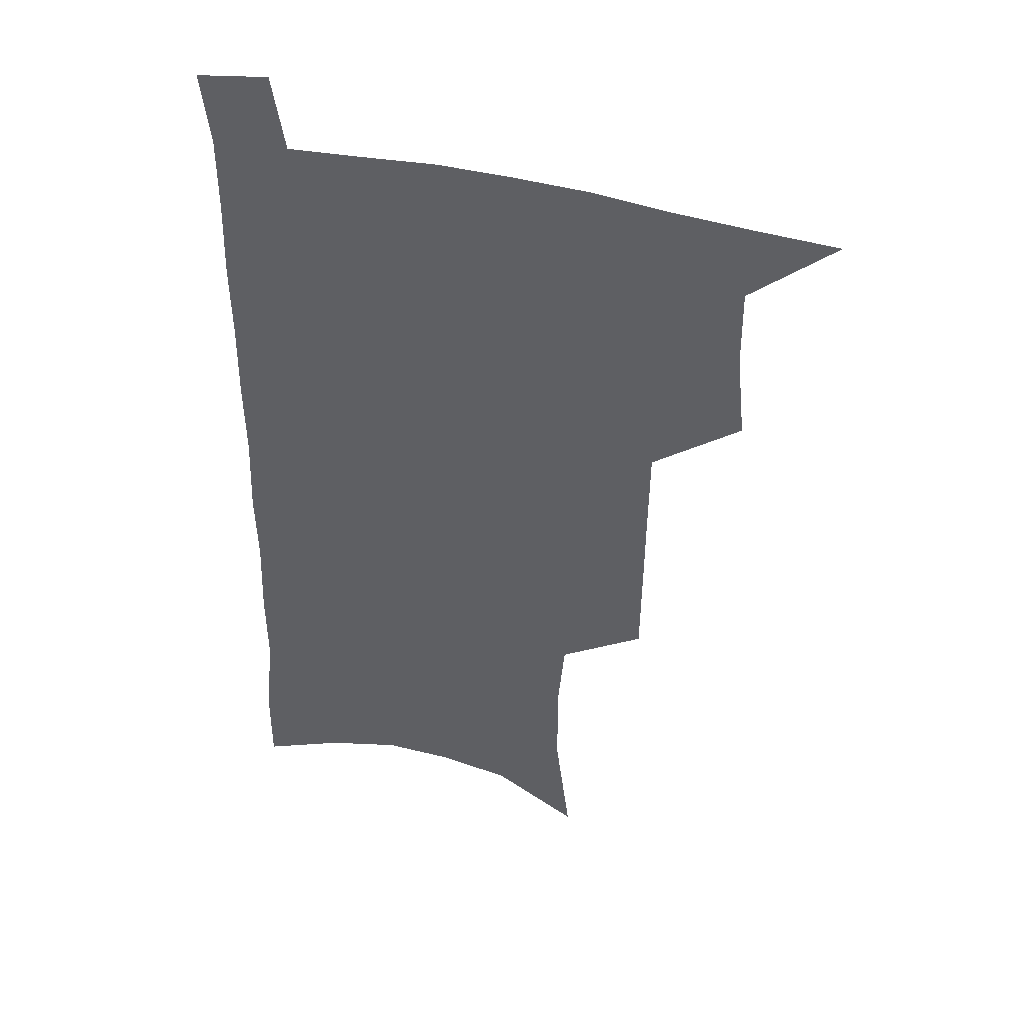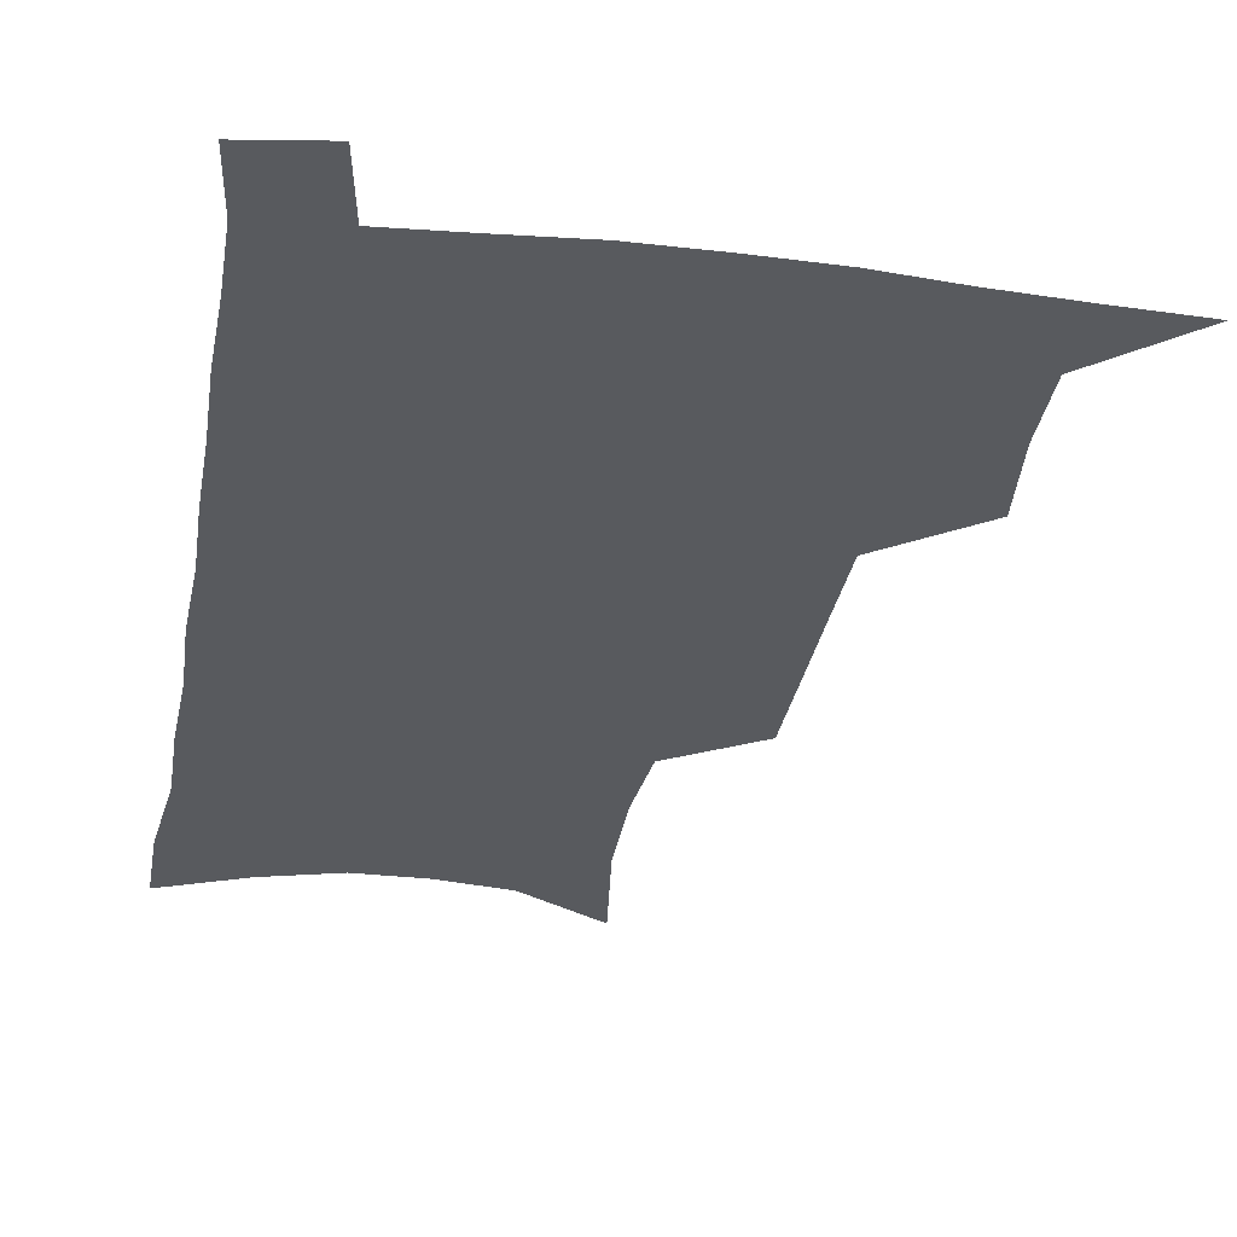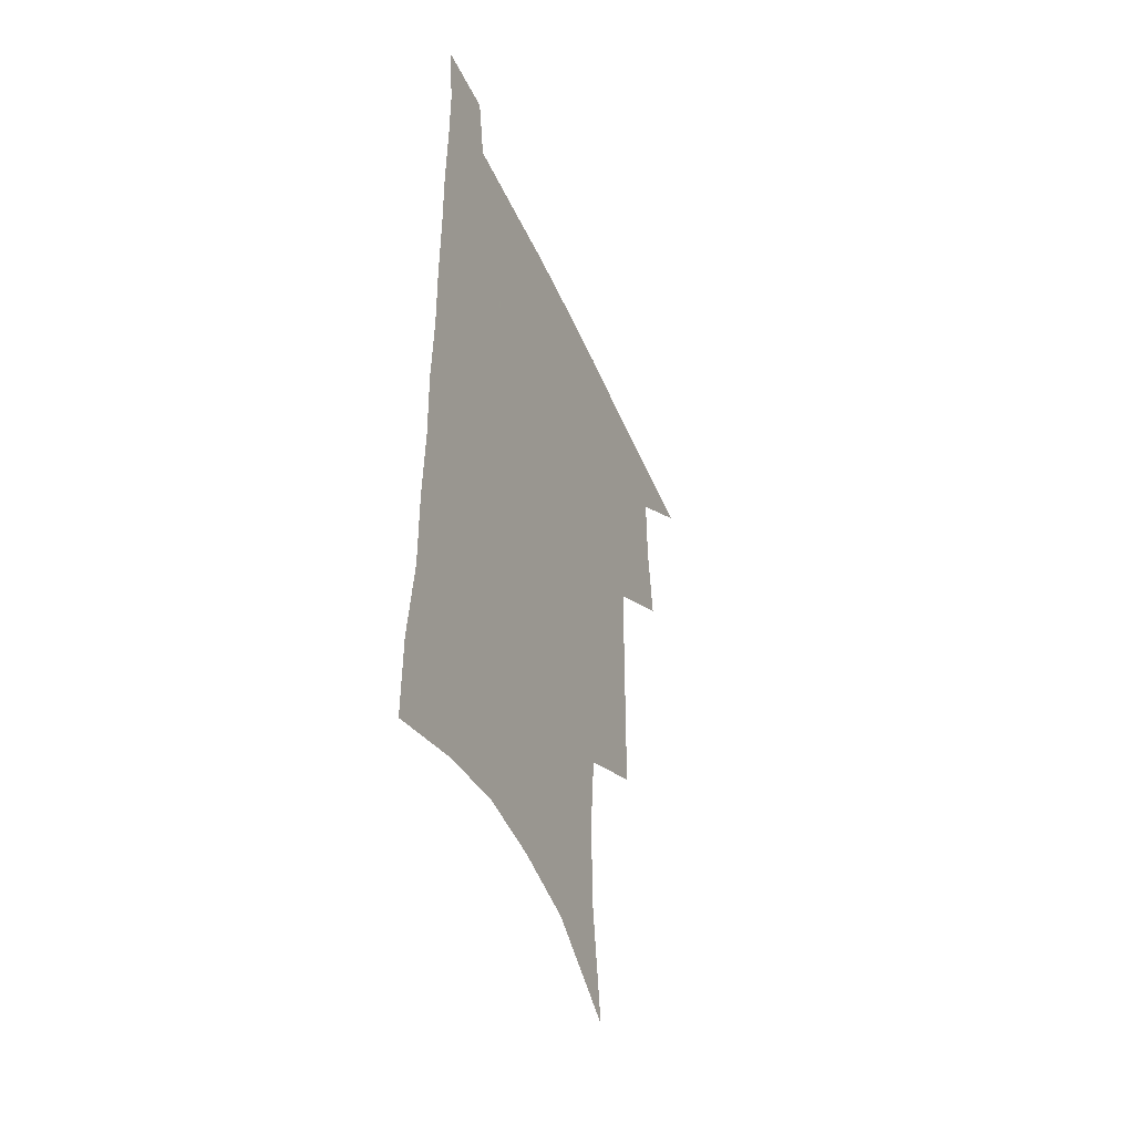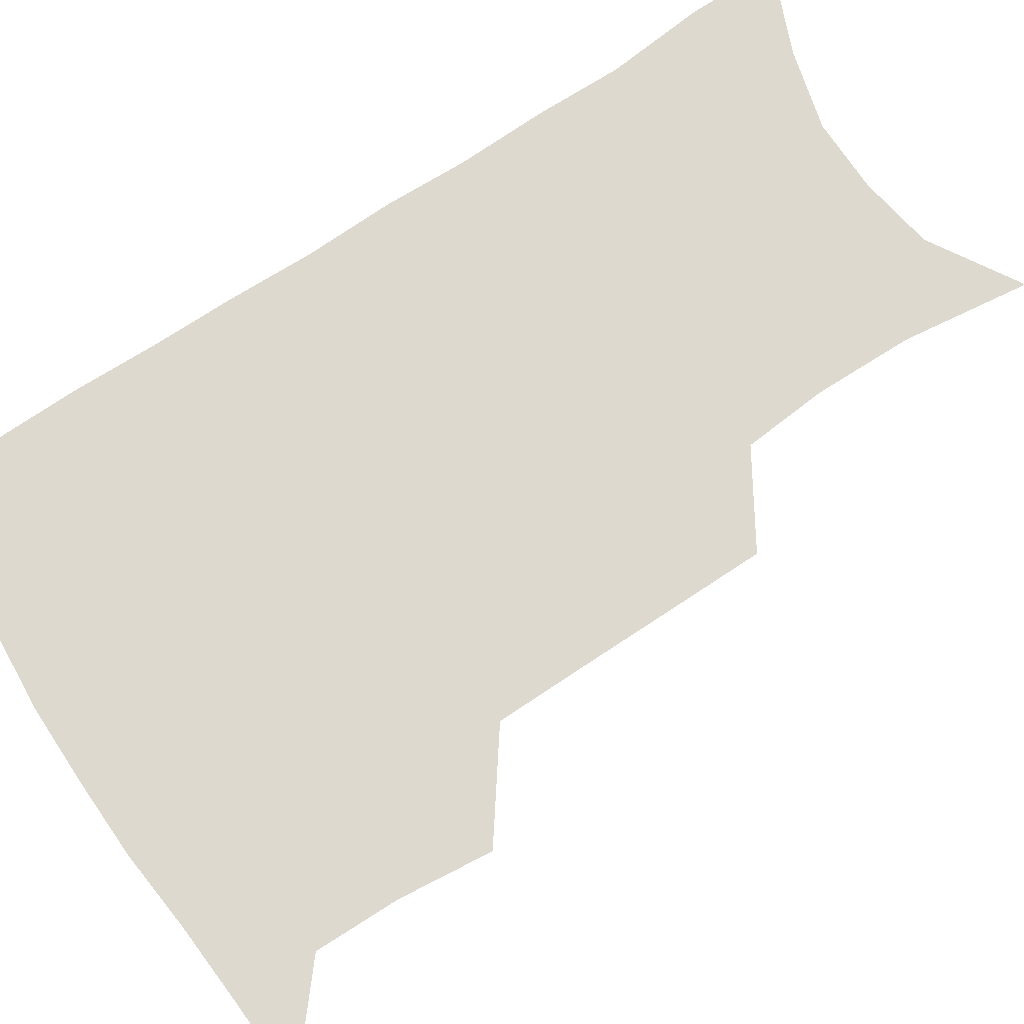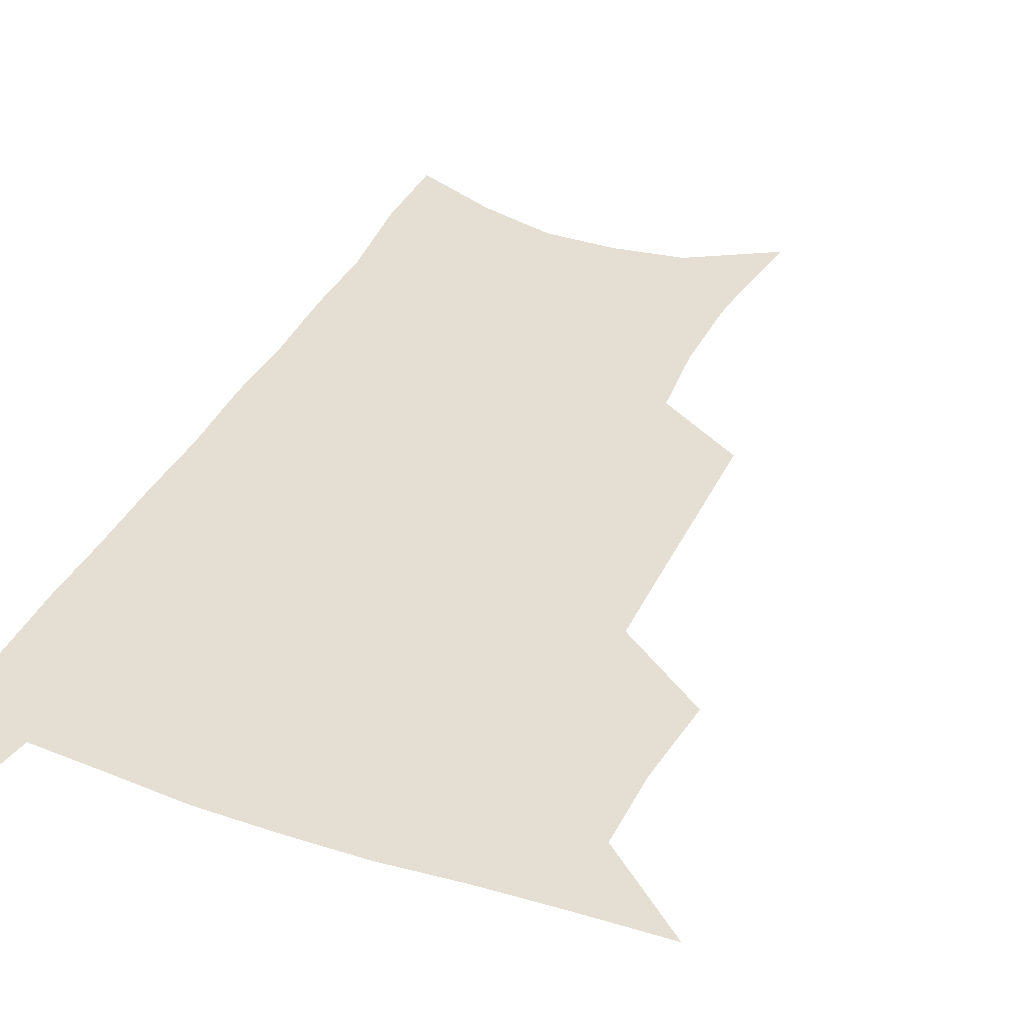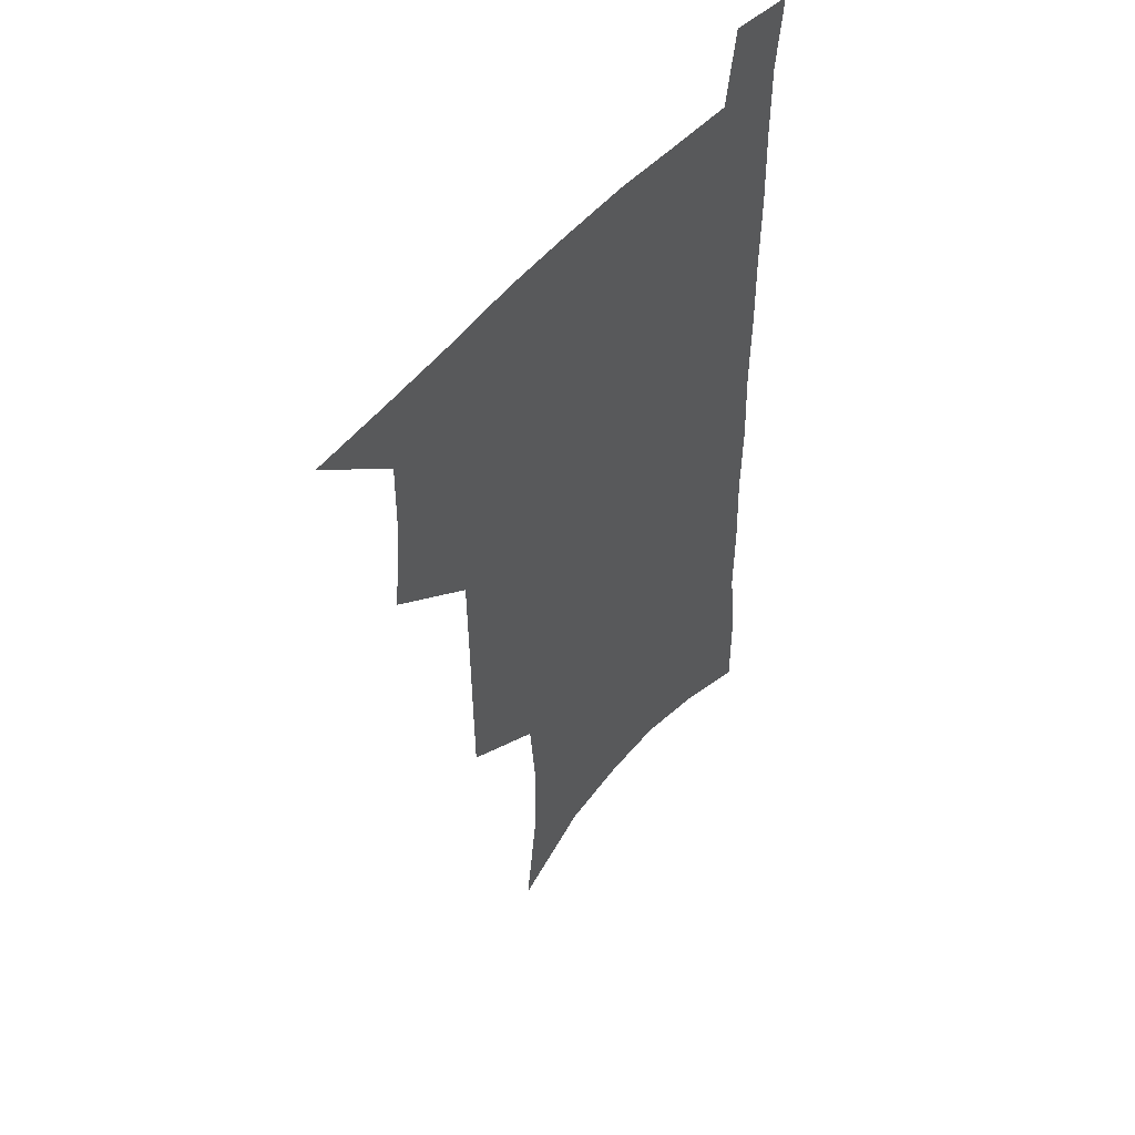
<metadata>
{"format":"obj","ext":"obj","renderer":"f3d","projection":"perspective","resolution":1024,"background":"white","views":[{"elev":43.5,"azim":-163.7,"up":"+Y"},{"elev":-31.0,"azim":170.7,"up":"+Z"},{"elev":-48.5,"azim":113.1,"up":"+Y"},{"elev":71.7,"azim":-123.2,"up":"+Z"},{"elev":37.2,"azim":-156.2,"up":"+Z"},{"elev":50.2,"azim":-52.0,"up":"+Y"}]}
</metadata>
<code>
v 481.2 534.8 0
v 510.1 443.4 0
v 513.5 476.9 0
v 513.8 507 0
v 513.6 536.2 0
v 545.3 316.8 0
v 544.9 351.5 0
v 544.6 385.3 0
v 544.2 418.3 0
v 545 450.4 0
v 546.8 481.2 0
v 545.4 509.3 0
v 543.3 538 0
v 574 185.5 0
v 579.8 231.2 0
v 580.2 266.5 0
v 577.6 296.9 0
v 578.3 334.3 0
v 577.4 365.9 0
v 576.6 396.7 0
v 576.4 426.7 0
v 576.2 455.6 0
v 576.4 483.7 0
v 575.6 510.7 0
v 572.2 540.7 0
v 606.4 204.6 0
v 607.4 241.8 0
v 606.4 274.3 0
v 605.5 308 0
v 605.5 342.7 0
v 604.3 371.2 0
v 604.6 402.9 0
v 604 430.3 0
v 603.7 457.7 0
v 603.8 485 0
v 603.2 511.9 0
v 601.2 541.5 0
v 633.5 208.7 0
v 633.1 246 0
v 632.1 278.8 0
v 631.2 311.8 0
v 630.6 343.4 0
v 630.1 372.9 0
v 630.1 402.4 0
v 630 431.7 0
v 630.2 458.6 0
v 630.6 485.2 0
v 630.9 511.9 0
v 629.9 541.5 0
v 660.6 208.8 0
v 659 244.4 0
v 657.7 277.8 0
v 656.5 310.7 0
v 655.6 342.7 0
v 655.5 372.4 0
v 655.9 400.9 0
v 656.2 429.5 0
v 656.8 457.1 0
v 657.1 485 0
v 658 511.8 0
v 659.4 539.3 0
v 689.6 200.9 0
v 686.5 238.2 0
v 684.7 272.1 0
v 683 305.5 0
v 682.3 336.8 0
v 683 366.1 0
v 683 396.1 0
v 683.4 425.3 0
v 684.2 454 0
v 684.3 482.7 0
v 685.5 510.2 0
v 687.5 537.5 0
v 692.4 567 0
v 721.7 187.4 0
v 721.7 220.4 0
v 717.9 256.8 0
v 718.3 288 0
v 717.2 320.6 0
v 718 351 0
v 716.9 383.3 0
v 717.4 414 0
v 717.2 445.2 0
v 717.7 475.4 0
v 717 505.8 0
v 717.1 535.1 0
v 720.6 563 0
f 4 5 1
f 9 10 2
f 2 10 3
f 10 11 3
f 3 11 4
f 11 12 4
f 4 12 5
f 12 13 5
f 17 18 6
f 6 18 7
f 18 19 7
f 7 19 8
f 19 20 8
f 8 20 9
f 20 21 9
f 9 21 10
f 21 22 10
f 10 22 11
f 22 23 11
f 11 23 12
f 23 24 12
f 12 24 13
f 24 25 13
f 14 26 15
f 26 27 15
f 15 27 16
f 27 28 16
f 16 28 17
f 28 29 17
f 17 29 18
f 29 30 18
f 18 30 19
f 30 31 19
f 19 31 20
f 31 32 20
f 20 32 21
f 32 33 21
f 21 33 22
f 33 34 22
f 22 34 23
f 34 35 23
f 23 35 24
f 35 36 24
f 24 36 25
f 36 37 25
f 26 38 27
f 38 39 27
f 27 39 28
f 39 40 28
f 28 40 29
f 40 41 29
f 29 41 30
f 41 42 30
f 30 42 31
f 42 43 31
f 31 43 32
f 43 44 32
f 32 44 33
f 44 45 33
f 33 45 34
f 45 46 34
f 34 46 35
f 46 47 35
f 35 47 36
f 47 48 36
f 36 48 37
f 48 49 37
f 38 50 39
f 50 51 39
f 39 51 40
f 51 52 40
f 40 52 41
f 52 53 41
f 41 53 42
f 53 54 42
f 42 54 43
f 54 55 43
f 43 55 44
f 55 56 44
f 44 56 45
f 56 57 45
f 45 57 46
f 57 58 46
f 46 58 47
f 58 59 47
f 47 59 48
f 59 60 48
f 48 60 49
f 60 61 49
f 50 62 51
f 62 63 51
f 51 63 52
f 63 64 52
f 52 64 53
f 64 65 53
f 53 65 54
f 65 66 54
f 54 66 55
f 66 67 55
f 55 67 56
f 67 68 56
f 56 68 57
f 68 69 57
f 57 69 58
f 69 70 58
f 58 70 59
f 70 71 59
f 59 71 60
f 71 72 60
f 60 72 61
f 72 73 61
f 62 75 63
f 75 76 63
f 63 76 64
f 76 77 64
f 64 77 65
f 77 78 65
f 65 78 66
f 78 79 66
f 66 79 67
f 79 80 67
f 67 80 68
f 80 81 68
f 68 81 69
f 81 82 69
f 69 82 70
f 82 83 70
f 70 83 71
f 83 84 71
f 71 84 72
f 84 85 72
f 72 85 73
f 85 86 73
f 73 86 74
f 86 87 74

</code>
